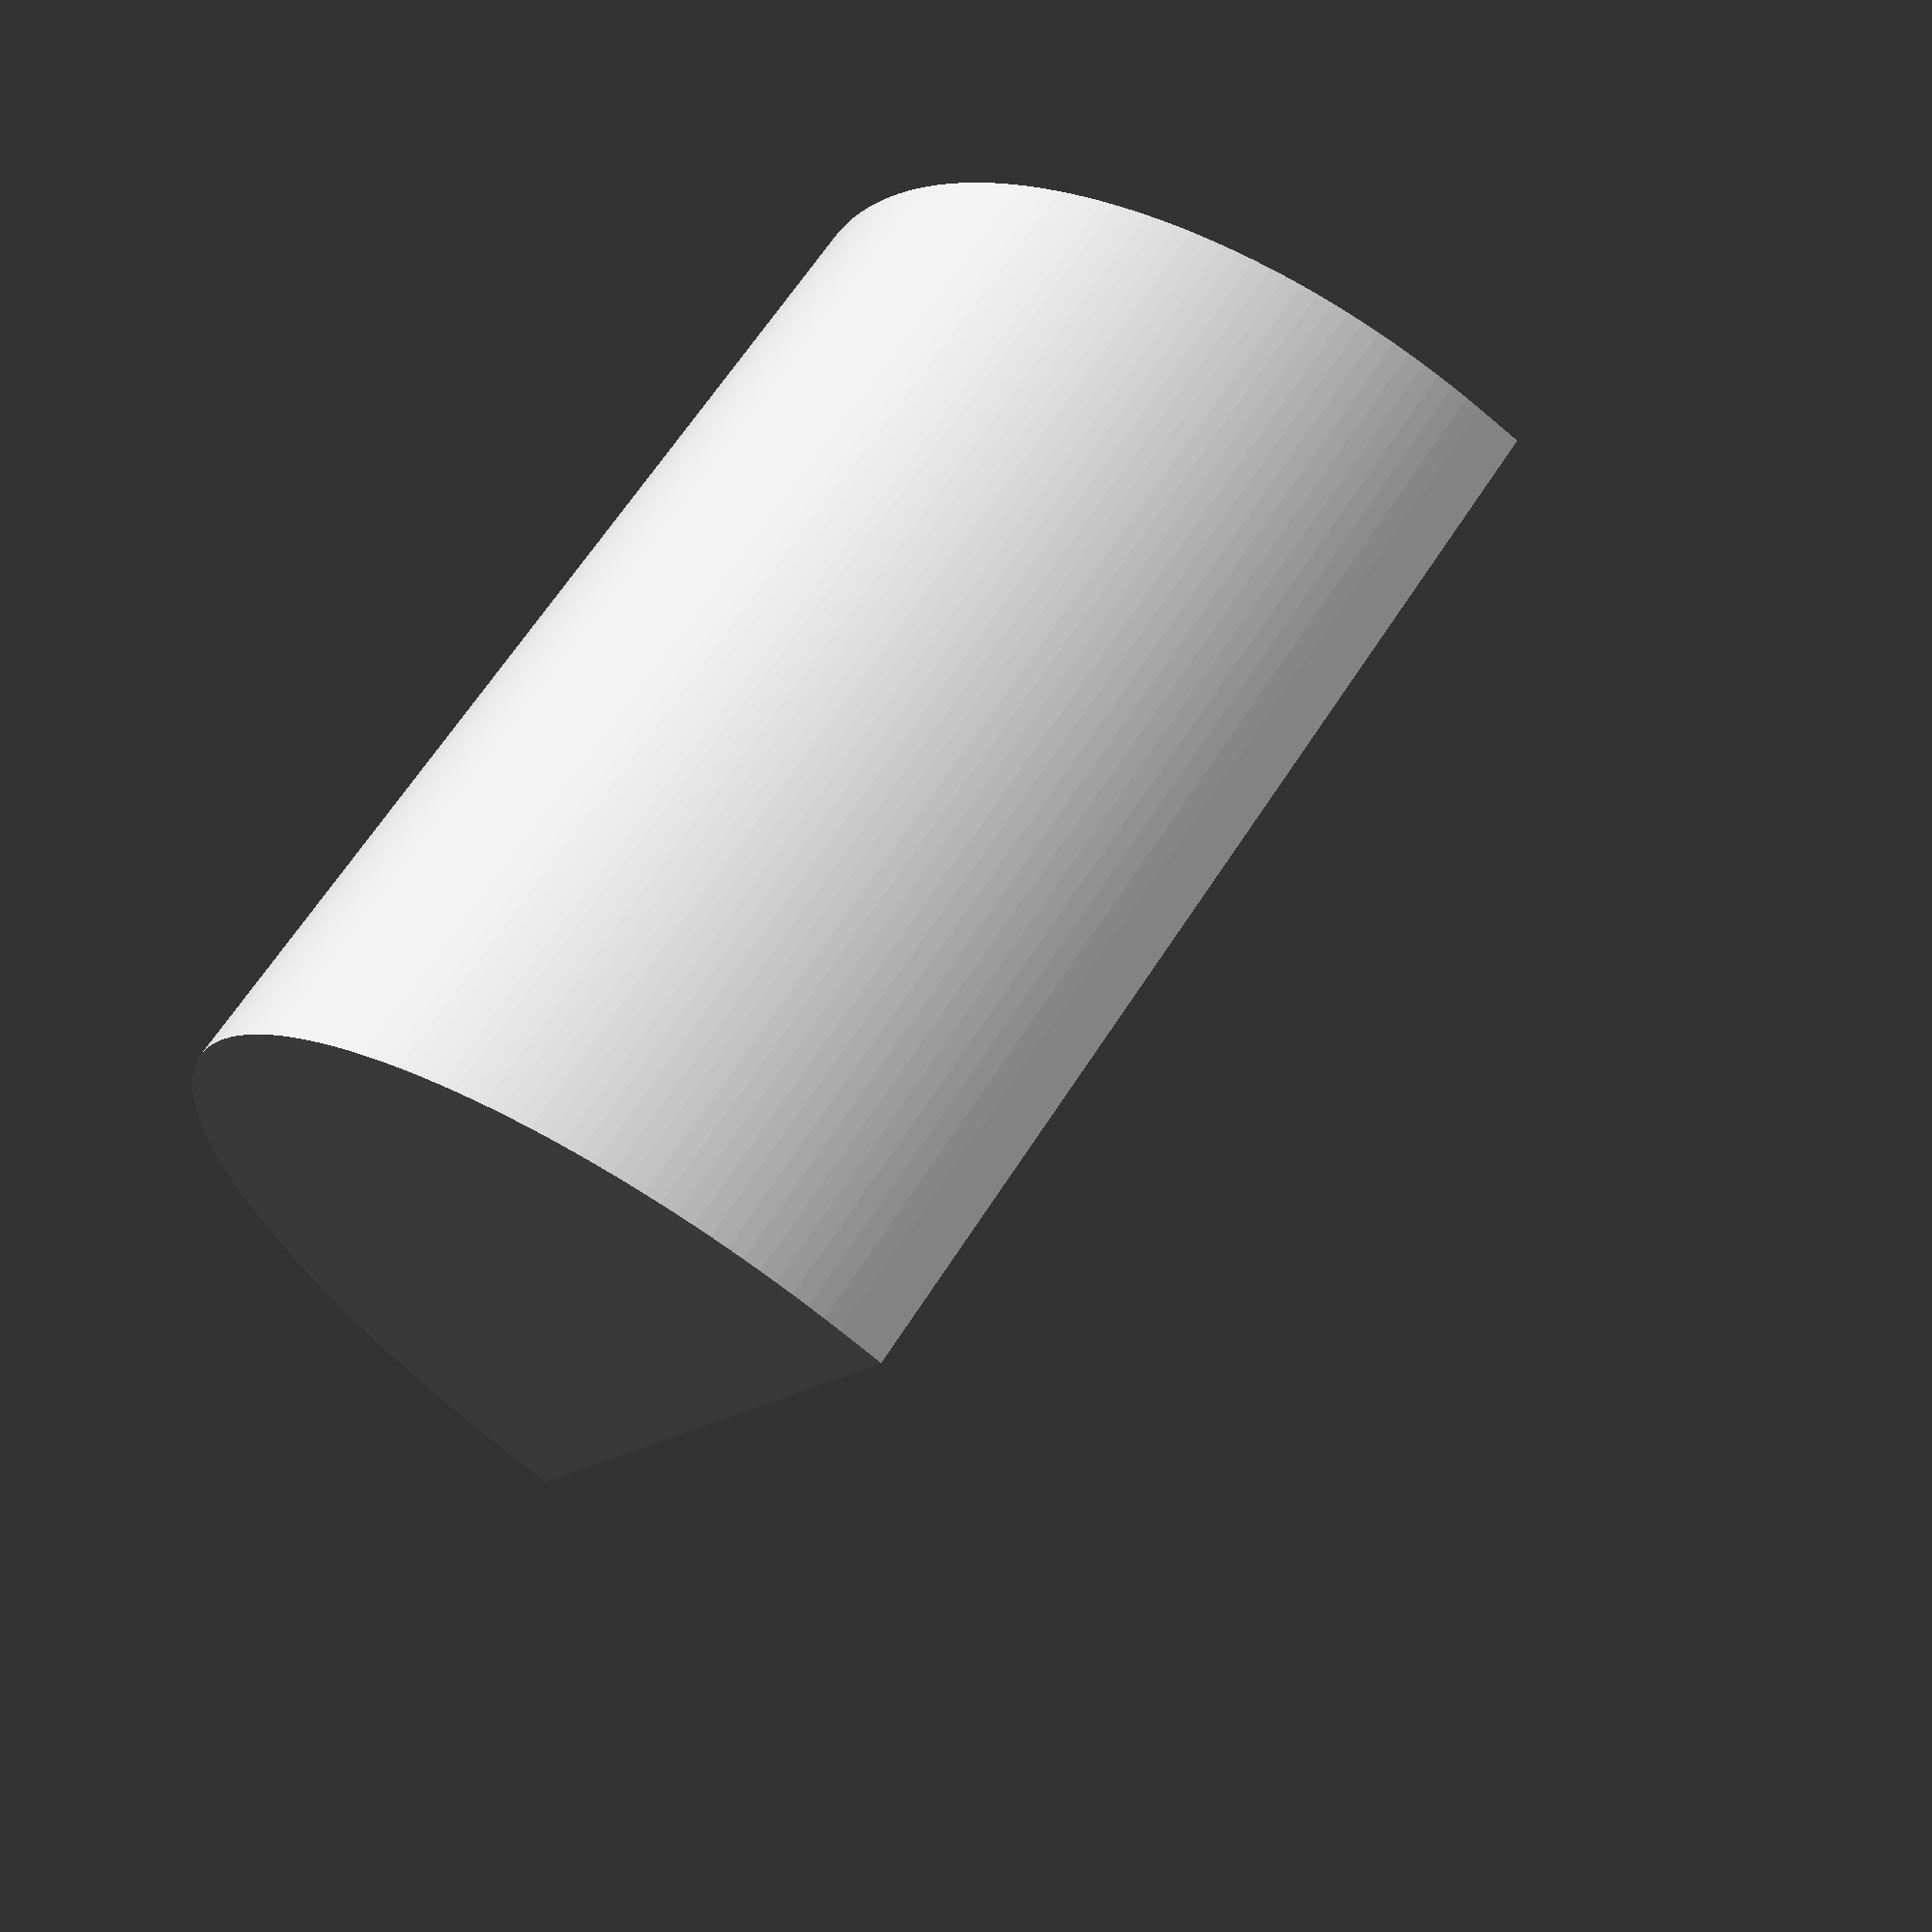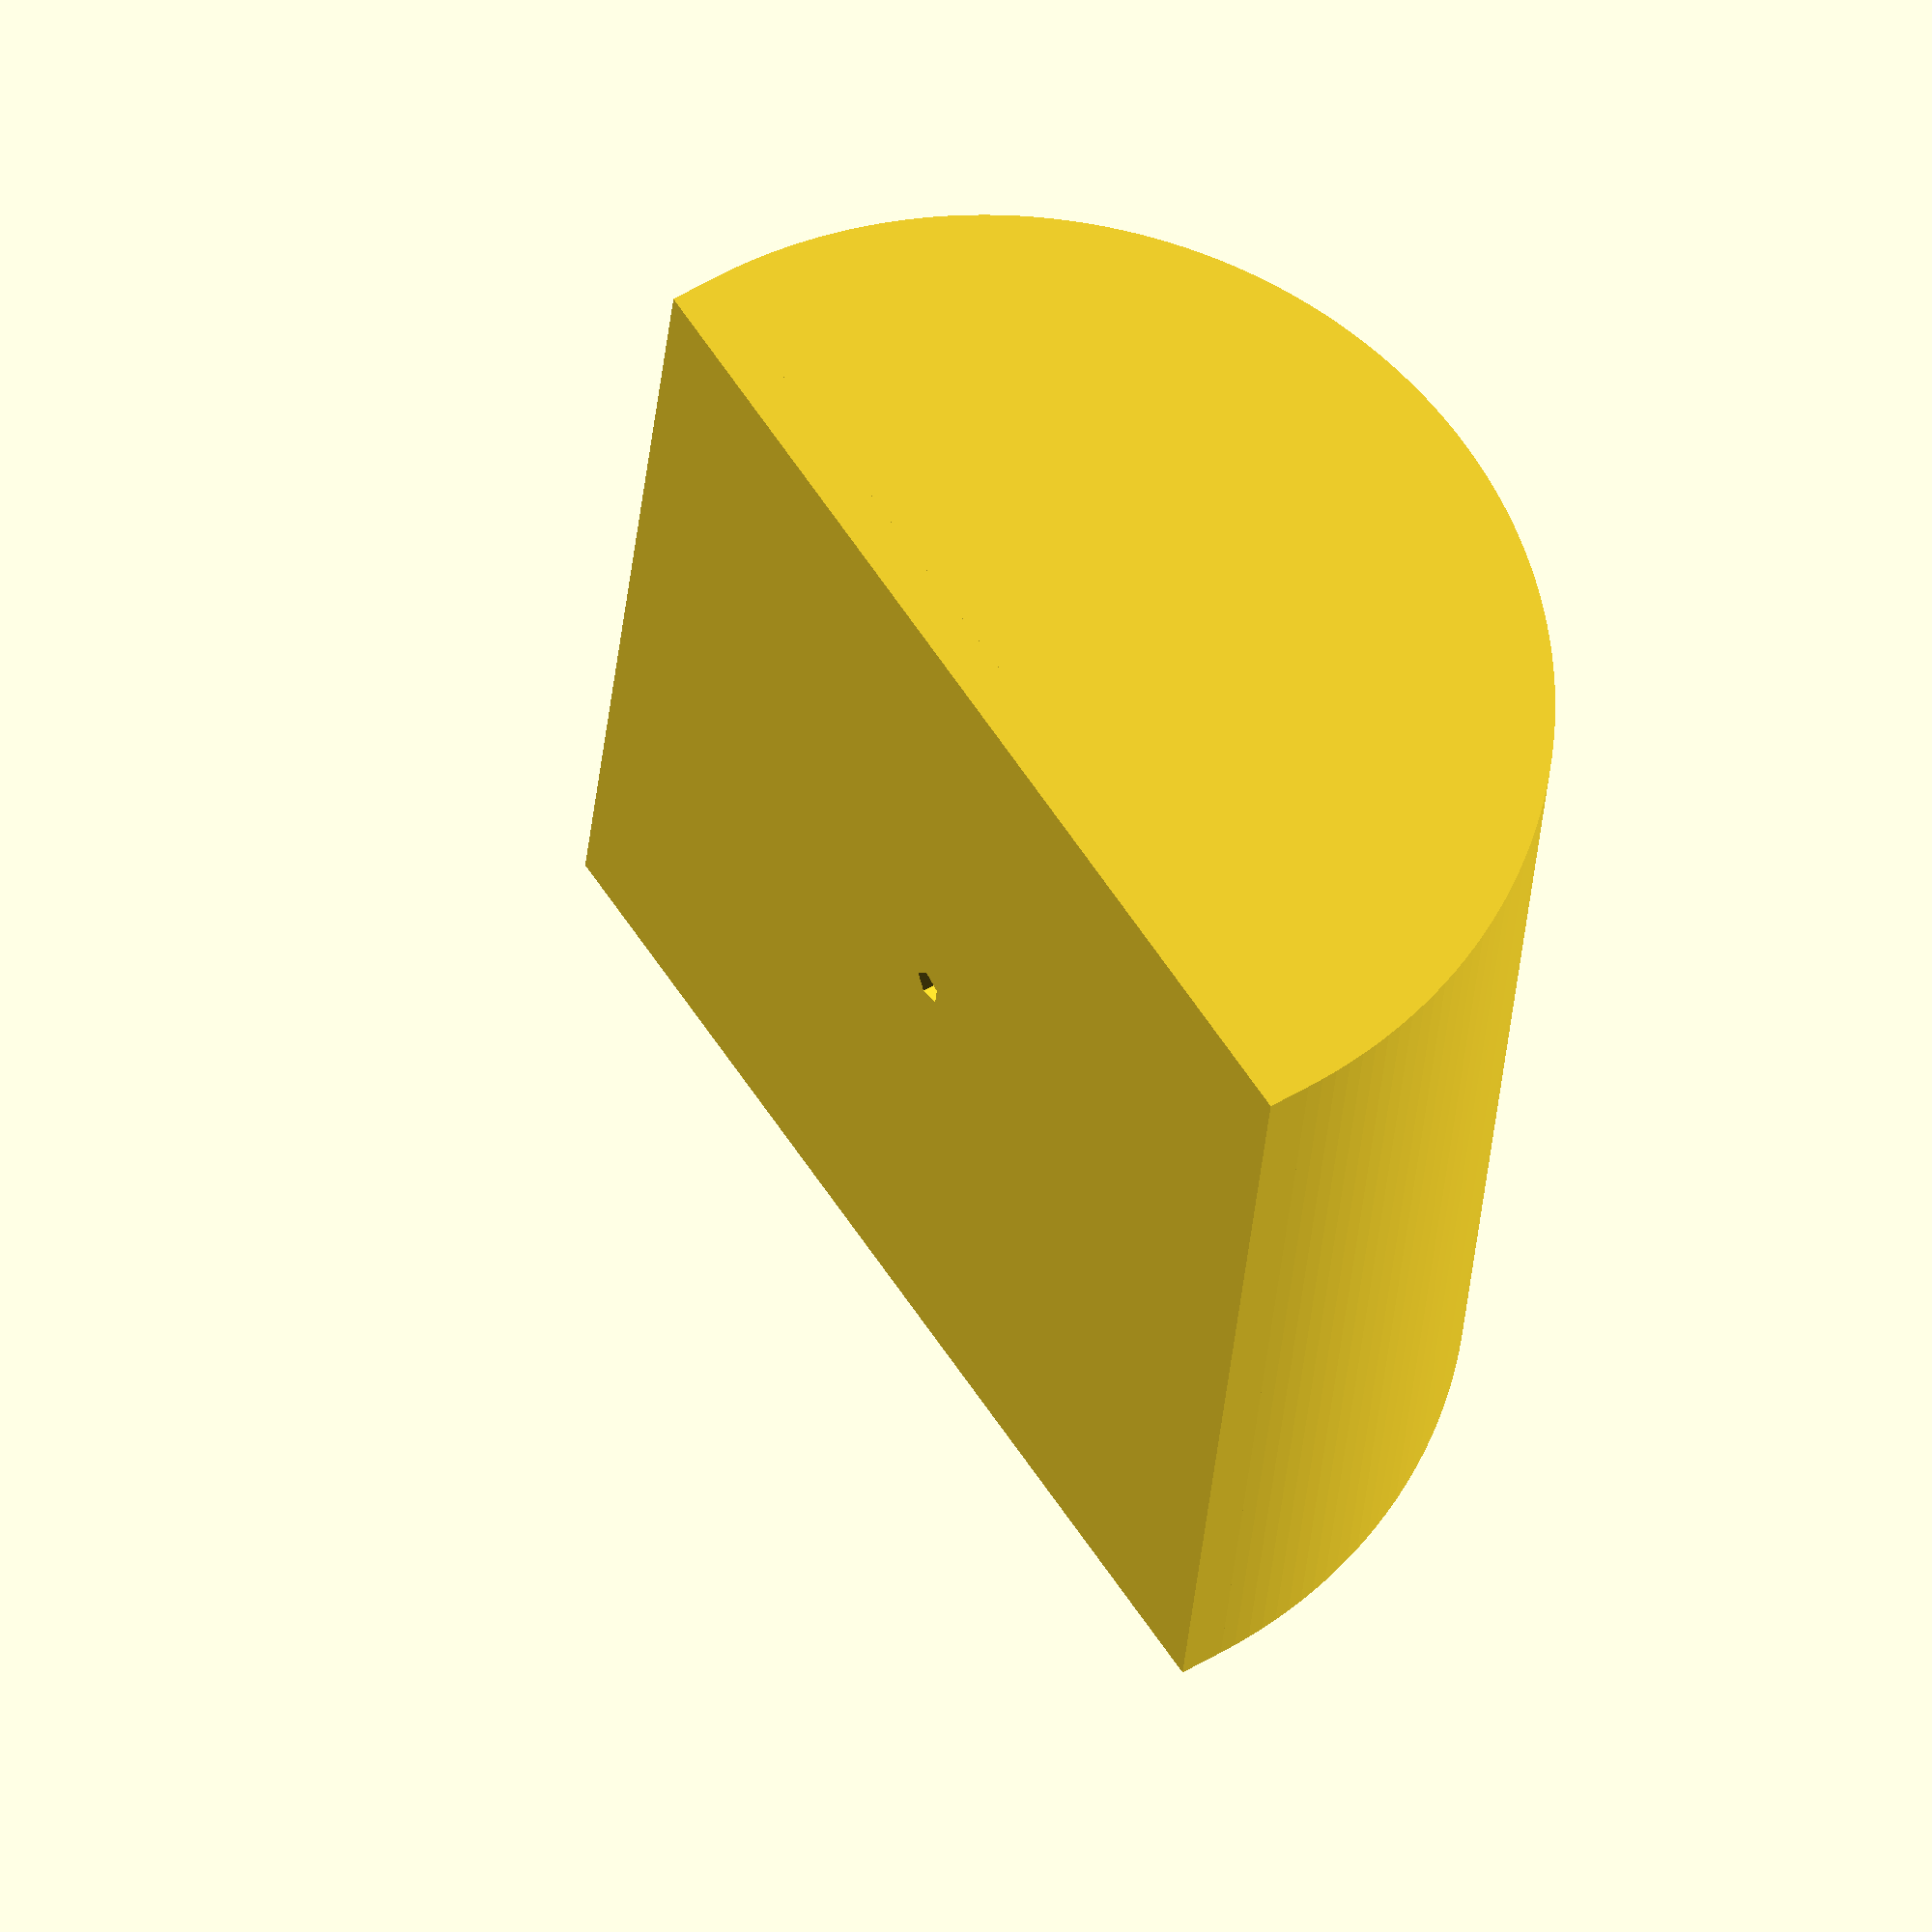
<openscad>
translate([0,0,1.25]) difference() {
	rotate([90,0,0]) cylinder(30,15,15,$fn=200);
	rotate([90,0,0]) translate([0,0,0.25])
		cylinder(29.5,14.5,14.5,$fn=200);
	translate([-16,-31,-16]) cube([32,32,16]);
}
difference() {
	linear_extrude(height=1.25)
		translate([-15,-30])
		square([30,30]);
	translate([0,-15,-0.1]) cylinder(1.75,0.5,0.5);
}

</openscad>
<views>
elev=255.7 azim=57.6 roll=129.7 proj=p view=solid
elev=308.3 azim=351.6 roll=236.5 proj=o view=wireframe
</views>
